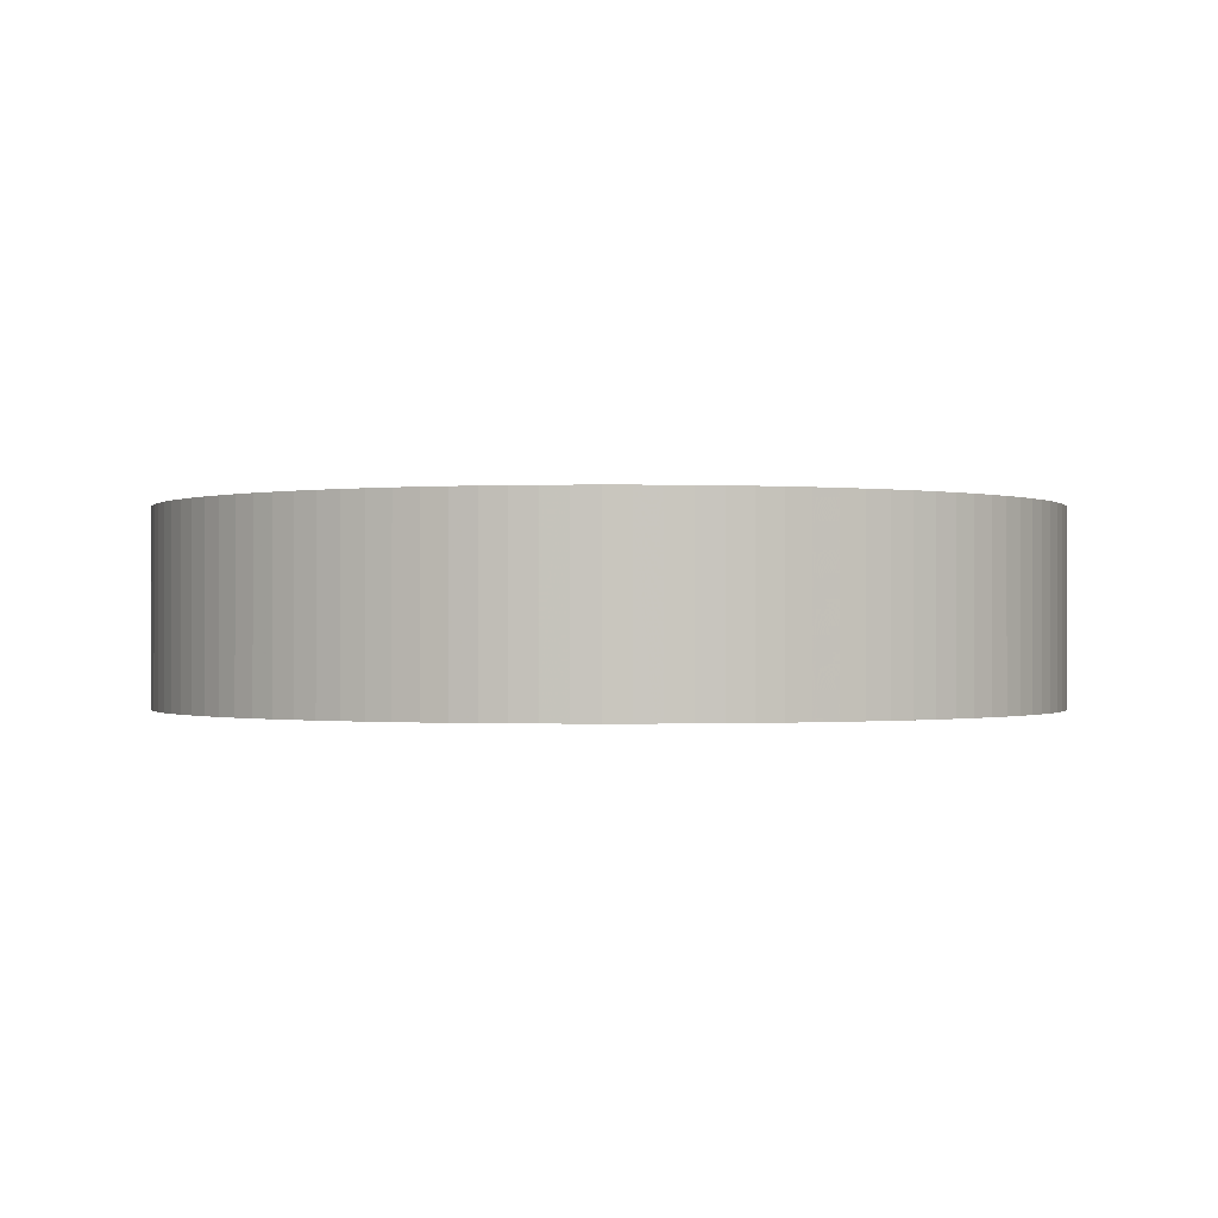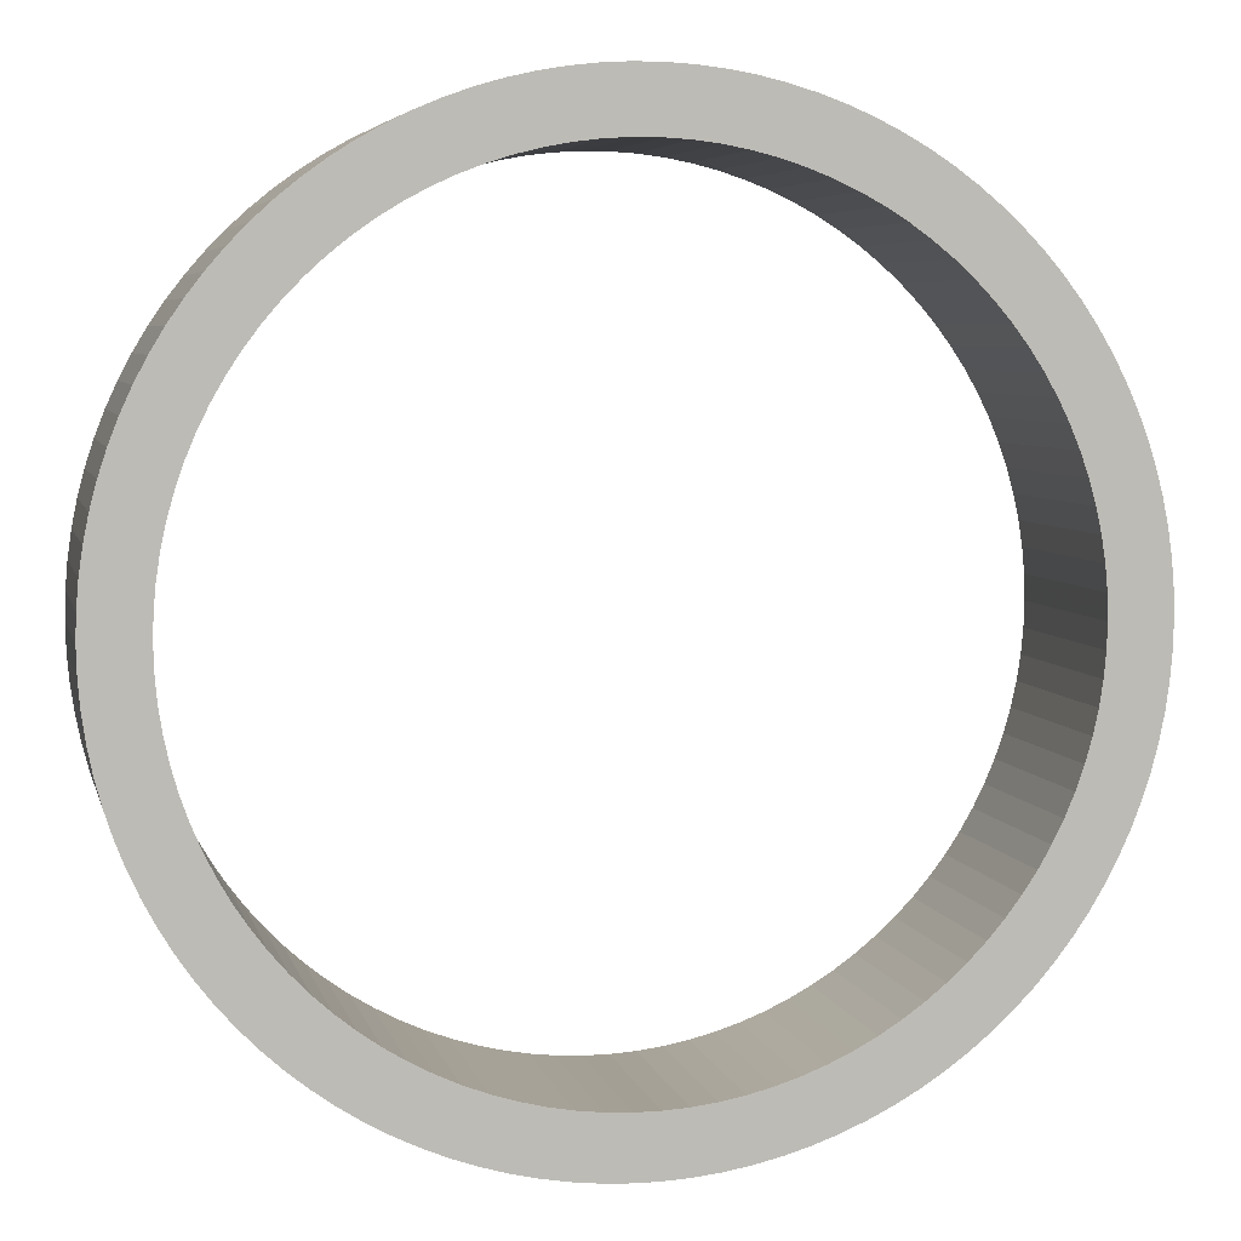
<metadata>
{"format":"obj","ext":"obj","renderer":"f3d","projection":"perspective","resolution":1024,"background":"white","views":[{"elev":-0.5,"azim":-138.3,"up":"+Z"},{"elev":5.6,"azim":-12.8,"up":"+Y"}]}
</metadata>
<code>
v 25.42 -23.33 15
v 24.04 -24.74 0
v 25.42 -23.33 0
v 24.04 -24.74 15
v 34.5 -8.45e-15 15
v 34.5 -8.45e-15 0
v 34.44 1.97 0
v 26.71 -21.84 15
v 26.71 -21.84 0
v 34.44 1.97 15
v 34.28 3.933 0
v 27.91 -20.28 15
v 27.91 -20.28 0
v 29.02 -18.65 15
v 29.02 -18.65 0
v 30.04 -16.96 0
v 34.28 3.933 15
v 33.99 5.883 15
v 33.99 5.883 0
v 30.04 -16.96 15
v 33.6 7.814 0
v 30.96 -15.22 15
v 30.96 -15.22 0
v 33.6 7.814 15
v 33.1 9.72 0
v 31.78 -13.43 15
v 31.78 -13.43 0
v 33.1 9.72 15
v 32.49 11.59 0
v 32.49 -11.59 15
v 32.49 -11.59 0
v 32.49 11.59 15
v 31.78 13.43 0
v 33.1 -9.72 15
v 33.1 -9.72 0
v 31.78 13.43 15
v 33.6 -7.814 15
v 33.6 -7.814 0
v 30.96 15.22 15
v 30.96 15.22 0
v 33.99 -5.883 15
v 33.99 -5.883 0
v 34.28 -3.933 0
v 30.04 16.96 15
v 30.04 16.96 0
v 34.28 -3.933 15
v 29.02 18.65 15
v 29.02 18.65 0
v 34.44 -1.97 15
v 34.44 -1.97 0
v 27.91 20.28 15
v 27.91 20.28 0
v 26.71 21.84 15
v 26.71 21.84 0
v 25.42 23.33 0
v 25.42 23.33 15
v 24.04 24.74 0
v 24.04 24.74 15
v 22.59 26.07 15
v 22.59 26.07 0
v 21.07 27.32 0
v 21.07 27.32 15
v 19.47 28.48 15
v 19.47 28.48 0
v 17.82 29.54 0
v 17.82 29.54 15
v 16.1 30.51 15
v 16.1 30.51 0
v 14.33 31.38 0
v 14.33 31.38 15
v 12.52 32.15 0
v 12.52 32.15 15
v 10.66 32.81 15
v 10.66 32.81 0
v 8.771 33.37 15
v 8.771 33.37 0
v 6.851 33.81 0
v 6.851 33.81 15
v 4.91 34.15 0
v 4.91 34.15 15
v 2.952 34.37 0
v 2.952 34.37 15
v 0.9852 34.49 15
v 0.9852 34.49 0
v -0.9852 34.49 0
v -0.9852 34.49 15
v -2.952 34.37 0
v -2.952 34.37 15
v -4.91 34.15 0
v -4.91 34.15 15
v -6.851 33.81 15
v -6.851 33.81 0
v -8.771 33.37 0
v -8.771 33.37 15
v -10.66 32.81 0
v -10.66 32.81 15
v -12.52 32.15 0
v -12.52 32.15 15
v -14.33 31.38 0
v -14.33 31.38 15
v -16.1 30.51 0
v -16.1 30.51 15
v -17.82 29.54 0
v -17.82 29.54 15
v -19.47 28.48 15
v -19.47 28.48 0
v -21.07 27.32 0
v -21.07 27.32 15
v -22.59 26.07 0
v -22.59 26.07 15
v -24.04 24.74 15
v -24.04 24.74 0
v -25.42 23.33 15
v -25.42 23.33 0
v -26.71 21.84 0
v -26.71 21.84 15
v -27.91 20.28 0
v -27.91 20.28 15
v -29.02 18.65 0
v -29.02 18.65 15
v -30.04 16.96 0
v -30.04 16.96 15
v -30.96 15.22 0
v -30.96 15.22 15
v -31.78 13.43 0
v -31.78 13.43 15
v -32.49 11.59 0
v -32.49 11.59 15
v -33.1 9.72 15
v -33.1 9.72 0
v -33.6 7.814 15
v -33.6 7.814 0
v -33.99 5.883 0
v -33.99 5.883 15
v -34.28 3.933 15
v -34.28 3.933 0
v -34.44 1.97 15
v -34.44 1.97 0
v -34.5 -5.706e-14 15
v -34.5 -5.706e-14 0
v -34.44 -1.97 0
v -34.44 -1.97 15
v -34.28 -3.933 15
v -34.28 -3.933 0
v -33.99 -5.883 15
v -33.99 -5.883 0
v -33.6 -7.814 15
v -33.6 -7.814 0
v -33.1 -9.72 0
v -33.1 -9.72 15
v -32.49 -11.59 15
v -32.49 -11.59 0
v -31.78 -13.43 0
v -31.78 -13.43 15
v -30.96 -15.22 15
v -30.96 -15.22 0
v -30.04 -16.96 0
v -30.04 -16.96 15
v -29.02 -18.65 15
v -29.02 -18.65 0
v -27.91 -20.28 0
v -27.91 -20.28 15
v -26.71 -21.84 15
v -26.71 -21.84 0
v -25.42 -23.33 15
v -25.42 -23.33 0
v -24.04 -24.74 15
v -24.04 -24.74 0
v -22.59 -26.07 0
v -22.59 -26.07 15
v -21.07 -27.32 15
v -21.07 -27.32 0
v -19.47 -28.48 15
v -19.47 -28.48 0
v -17.82 -29.54 15
v -17.82 -29.54 0
v -16.1 -30.51 15
v -16.1 -30.51 0
v -14.33 -31.38 15
v -14.33 -31.38 0
v -12.52 -32.15 15
v -12.52 -32.15 0
v -10.66 -32.81 15
v -10.66 -32.81 0
v -8.771 -33.37 15
v -8.771 -33.37 0
v -6.851 -33.81 15
v -6.851 -33.81 0
v -4.91 -34.15 0
v -4.91 -34.15 15
v -2.952 -34.37 15
v -2.952 -34.37 0
v -0.9852 -34.49 15
v -0.9852 -34.49 0
v 0.9852 -34.49 15
v 0.9852 -34.49 0
v 2.952 -34.37 0
v 2.952 -34.37 15
v 4.91 -34.15 15
v 4.91 -34.15 0
v 6.851 -33.81 15
v 6.851 -33.81 0
v 8.771 -33.37 0
v 8.771 -33.37 15
v 10.66 -32.81 15
v 10.66 -32.81 0
v 12.52 -32.15 0
v 12.52 -32.15 15
v 14.33 -31.38 15
v 14.33 -31.38 0
v 16.1 -30.51 15
v 16.1 -30.51 0
v 17.82 -29.54 15
v 17.82 -29.54 0
v 19.47 -28.48 0
v 19.47 -28.48 15
v 21.07 -27.32 15
v 21.07 -27.32 0
v 22.59 -26.07 15
v 22.59 -26.07 0
v -0.9239 29.99 15
v 0.9239 29.99 15
v 30 -7.348e-15 15
v 29.94 1.847 15
v 2.768 29.87 15
v 29.77 3.687 15
v 4.602 29.64 15
v 29.49 5.512 15
v -20.88 -21.54 15
v -22.17 -20.21 15
v 6.418 29.31 15
v -19.52 -22.78 15
v 29.09 7.317 15
v -23.37 -18.81 15
v -18.08 -23.94 15
v -24.49 -17.33 15
v 8.21 28.85 15
v -16.57 -25.01 15
v 28.59 9.095 15
v -25.51 -15.79 15
v -15 -25.98 15
v 9.971 28.29 15
v 27.97 10.84 15
v -26.43 -14.19 15
v -13.37 -26.85 15
v 11.69 27.63 15
v 27.25 12.54 15
v -27.25 -12.54 15
v 13.37 26.85 15
v -11.69 -27.63 15
v 26.43 14.19 15
v 15 25.98 15
v -27.97 -10.84 15
v 25.51 15.79 15
v -9.971 -28.29 15
v 16.57 25.01 15
v 24.49 17.33 15
v -28.59 -9.095 15
v 18.08 23.94 15
v 23.37 18.81 15
v -8.21 -28.85 15
v 19.52 22.78 15
v 22.17 20.21 15
v 20.88 21.54 15
v -29.09 -7.317 15
v -6.418 -29.31 15
v -29.49 -5.512 15
v -4.602 -29.64 15
v -29.77 -3.687 15
v -2.768 -29.87 15
v -29.94 -1.847 15
v -0.9239 -29.99 15
v -30 -4.962e-14 15
v 0.9239 -29.99 15
v -29.94 1.847 15
v 2.768 -29.87 15
v -29.77 3.687 15
v 4.602 -29.64 15
v -29.49 5.512 15
v 6.418 -29.31 15
v -29.09 7.317 15
v 8.21 -28.85 15
v -28.59 9.095 15
v 9.971 -28.29 15
v -27.97 10.84 15
v 11.69 -27.63 15
v -27.25 12.54 15
v 13.37 -26.85 15
v -26.43 14.19 15
v 15 -25.98 15
v -25.51 15.79 15
v 16.57 -25.01 15
v -24.49 17.33 15
v 18.08 -23.94 15
v -23.37 18.81 15
v 19.52 -22.78 15
v -22.17 20.21 15
v 20.88 -21.54 15
v -20.88 21.54 15
v 22.17 -20.21 15
v -19.52 22.78 15
v 23.37 -18.81 15
v -18.08 23.94 15
v 24.49 -17.33 15
v -16.57 25.01 15
v 25.51 -15.79 15
v -15 25.98 15
v 26.43 -14.19 15
v -13.37 26.85 15
v 27.25 -12.54 15
v -11.69 27.63 15
v 27.97 -10.84 15
v -9.971 28.29 15
v 28.59 -9.095 15
v -8.21 28.85 15
v 29.09 -7.317 15
v -6.418 29.31 15
v 29.49 -5.512 15
v -4.602 29.64 15
v 29.77 -3.687 15
v -2.768 29.87 15
v 29.94 -1.847 15
v 0.9239 29.99 0
v -0.9239 29.99 0
v 30 -7.348e-15 0
v 29.94 1.847 0
v 2.768 29.87 0
v 29.77 3.687 0
v 4.602 29.64 0
v 29.49 5.512 0
v -20.88 -21.54 0
v -22.17 -20.21 0
v 6.418 29.31 0
v -19.52 -22.78 0
v 29.09 7.317 0
v -23.37 -18.81 0
v -18.08 -23.94 0
v -24.49 -17.33 0
v 8.21 28.85 0
v -16.57 -25.01 0
v 28.59 9.095 0
v -25.51 -15.79 0
v -15 -25.98 0
v 9.971 28.29 0
v 27.97 10.84 0
v -26.43 -14.19 0
v -13.37 -26.85 0
v 11.69 27.63 0
v 27.25 12.54 0
v -27.25 -12.54 0
v 13.37 26.85 0
v -11.69 -27.63 0
v 26.43 14.19 0
v 15 25.98 0
v -27.97 -10.84 0
v 25.51 15.79 0
v -9.971 -28.29 0
v 16.57 25.01 0
v 24.49 17.33 0
v -28.59 -9.095 0
v 18.08 23.94 0
v 23.37 18.81 0
v -8.21 -28.85 0
v 19.52 22.78 0
v 22.17 20.21 0
v 20.88 21.54 0
v -29.09 -7.317 0
v -6.418 -29.31 0
v -29.49 -5.512 0
v -4.602 -29.64 0
v -29.77 -3.687 0
v -2.768 -29.87 0
v -29.94 -1.847 0
v -0.9239 -29.99 0
v -30 -4.962e-14 0
v 0.9239 -29.99 0
v -29.94 1.847 0
v 2.768 -29.87 0
v -29.77 3.687 0
v 4.602 -29.64 0
v -29.49 5.512 0
v 6.418 -29.31 0
v -29.09 7.317 0
v 8.21 -28.85 0
v -28.59 9.095 0
v 9.971 -28.29 0
v -27.97 10.84 0
v 11.69 -27.63 0
v -27.25 12.54 0
v 13.37 -26.85 0
v -26.43 14.19 0
v 15 -25.98 0
v -25.51 15.79 0
v 16.57 -25.01 0
v -24.49 17.33 0
v 18.08 -23.94 0
v -23.37 18.81 0
v 19.52 -22.78 0
v -22.17 20.21 0
v 20.88 -21.54 0
v -20.88 21.54 0
v 22.17 -20.21 0
v -19.52 22.78 0
v 23.37 -18.81 0
v -18.08 23.94 0
v 24.49 -17.33 0
v -16.57 25.01 0
v 25.51 -15.79 0
v -15 25.98 0
v 26.43 -14.19 0
v -13.37 26.85 0
v 27.25 -12.54 0
v -11.69 27.63 0
v 27.97 -10.84 0
v -9.971 28.29 0
v 28.59 -9.095 0
v -8.21 28.85 0
v 29.09 -7.317 0
v -6.418 29.31 0
v 29.49 -5.512 0
v -4.602 29.64 0
v 29.77 -3.687 0
v -2.768 29.87 0
v 29.94 -1.847 0
f 1 2 3
f 1 4 2
f 5 6 7
f 8 3 9
f 8 1 3
f 10 7 11
f 12 9 13
f 10 5 7
f 12 8 9
f 14 13 15
f 14 15 16
f 17 10 11
f 14 12 13
f 18 11 19
f 20 14 16
f 18 19 21
f 18 17 11
f 22 16 23
f 24 21 25
f 24 18 21
f 22 20 16
f 26 23 27
f 28 25 29
f 28 24 25
f 26 22 23
f 30 27 31
f 32 29 33
f 32 28 29
f 30 26 27
f 34 31 35
f 36 32 33
f 34 30 31
f 37 35 38
f 39 33 40
f 37 34 35
f 39 36 33
f 41 38 42
f 41 42 43
f 44 40 45
f 41 37 38
f 44 39 40
f 46 41 43
f 47 45 48
f 49 43 50
f 47 44 45
f 49 46 43
f 5 49 50
f 5 50 6
f 51 48 52
f 51 47 48
f 53 52 54
f 53 54 55
f 53 51 52
f 56 55 57
f 56 53 55
f 58 56 57
f 59 57 60
f 59 60 61
f 59 58 57
f 62 59 61
f 63 61 64
f 63 64 65
f 63 62 61
f 66 63 65
f 67 66 65
f 67 65 68
f 67 68 69
f 70 67 69
f 70 69 71
f 72 70 71
f 73 72 71
f 73 71 74
f 75 73 74
f 75 74 76
f 75 76 77
f 78 75 77
f 78 77 79
f 80 78 79
f 80 79 81
f 82 80 81
f 83 82 81
f 83 81 84
f 83 84 85
f 86 85 87
f 86 83 85
f 88 87 89
f 88 86 87
f 90 88 89
f 91 89 92
f 91 92 93
f 91 90 89
f 94 93 95
f 94 91 93
f 96 95 97
f 96 94 95
f 98 97 99
f 98 96 97
f 100 99 101
f 100 98 99
f 102 101 103
f 102 100 101
f 104 102 103
f 105 103 106
f 105 106 107
f 105 104 103
f 108 107 109
f 108 105 107
f 110 108 109
f 111 109 112
f 111 110 109
f 113 112 114
f 113 114 115
f 113 111 112
f 116 115 117
f 116 113 115
f 118 117 119
f 118 116 117
f 120 118 119
f 120 119 121
f 122 120 121
f 122 121 123
f 124 122 123
f 124 123 125
f 126 124 125
f 126 125 127
f 128 126 127
f 129 128 127
f 129 127 130
f 131 129 130
f 131 130 132
f 131 132 133
f 134 131 133
f 135 134 133
f 135 133 136
f 137 135 136
f 137 136 138
f 139 137 138
f 139 138 140
f 139 140 141
f 142 139 141
f 143 142 141
f 143 141 144
f 145 143 144
f 145 144 146
f 147 145 146
f 147 146 148
f 147 148 149
f 150 147 149
f 151 150 149
f 151 149 152
f 151 152 153
f 154 151 153
f 155 153 156
f 155 156 157
f 155 154 153
f 158 155 157
f 159 157 160
f 159 160 161
f 159 158 157
f 162 159 161
f 163 161 164
f 163 162 161
f 165 164 166
f 165 163 164
f 167 166 168
f 167 168 169
f 167 165 166
f 170 167 169
f 171 170 169
f 171 169 172
f 173 171 172
f 173 172 174
f 175 173 174
f 175 174 176
f 177 175 176
f 177 176 178
f 179 177 178
f 179 178 180
f 181 179 180
f 181 180 182
f 183 181 182
f 183 182 184
f 185 183 184
f 185 184 186
f 187 185 186
f 187 186 188
f 187 188 189
f 190 187 189
f 191 190 189
f 191 189 192
f 193 191 192
f 193 192 194
f 195 193 194
f 195 194 196
f 195 196 197
f 198 195 197
f 199 198 197
f 199 197 200
f 201 199 200
f 201 200 202
f 201 202 203
f 204 201 203
f 205 204 203
f 205 203 206
f 205 206 207
f 208 205 207
f 209 208 207
f 209 207 210
f 211 210 212
f 211 209 210
f 213 212 214
f 213 214 215
f 213 211 212
f 216 213 215
f 217 215 218
f 217 216 215
f 219 217 218
f 219 218 220
f 4 220 2
f 4 219 220
f 86 221 222
f 5 223 49
f 83 86 222
f 10 224 223
f 10 223 5
f 82 222 225
f 82 83 222
f 17 226 224
f 17 224 10
f 80 225 227
f 80 82 225
f 18 228 226
f 18 226 17
f 229 165 167
f 229 167 170
f 230 165 229
f 78 227 231
f 78 80 227
f 230 163 165
f 232 229 170
f 232 170 171
f 24 233 228
f 234 163 230
f 24 228 18
f 234 162 163
f 235 232 171
f 235 171 173
f 236 162 234
f 75 231 237
f 75 78 231
f 236 159 162
f 238 235 173
f 238 173 175
f 28 239 233
f 28 233 24
f 240 159 236
f 240 158 159
f 241 238 175
f 241 175 177
f 73 237 242
f 73 75 237
f 32 243 239
f 32 239 28
f 244 155 158
f 244 158 240
f 245 241 177
f 72 242 246
f 245 177 179
f 72 73 242
f 36 247 243
f 36 243 32
f 70 72 246
f 248 154 155
f 248 155 244
f 70 246 249
f 39 247 36
f 250 245 179
f 39 251 247
f 250 179 181
f 67 70 249
f 67 249 252
f 253 151 154
f 253 154 248
f 44 254 251
f 44 251 39
f 255 181 183
f 255 250 181
f 66 67 252
f 66 252 256
f 47 254 44
f 47 257 254
f 258 150 151
f 63 66 256
f 258 151 253
f 63 256 259
f 51 260 257
f 261 183 185
f 51 257 47
f 62 63 259
f 261 255 183
f 62 259 262
f 53 260 51
f 53 263 260
f 59 262 264
f 265 147 150
f 59 62 262
f 265 150 258
f 56 264 263
f 56 263 53
f 58 264 56
f 58 59 264
f 266 185 187
f 266 261 185
f 267 145 147
f 267 147 265
f 268 187 190
f 268 266 187
f 269 143 145
f 269 145 267
f 270 268 190
f 270 190 191
f 271 143 269
f 271 142 143
f 272 270 191
f 272 191 193
f 273 142 271
f 273 137 139
f 273 139 142
f 274 272 193
f 274 193 195
f 274 195 198
f 275 137 273
f 275 135 137
f 276 274 198
f 276 198 199
f 277 135 275
f 277 134 135
f 278 276 199
f 278 199 201
f 279 131 134
f 279 134 277
f 280 278 201
f 280 201 204
f 281 131 279
f 281 129 131
f 282 280 204
f 282 204 205
f 283 129 281
f 283 128 129
f 284 282 205
f 284 205 208
f 285 126 128
f 285 128 283
f 286 284 208
f 286 208 209
f 287 124 126
f 287 126 285
f 288 286 209
f 288 209 211
f 289 122 124
f 289 124 287
f 290 288 211
f 290 211 213
f 291 120 122
f 291 122 289
f 292 213 216
f 292 290 213
f 293 118 120
f 293 120 291
f 294 292 216
f 294 216 217
f 295 118 293
f 295 116 118
f 296 217 219
f 296 294 217
f 297 116 295
f 297 113 116
f 298 296 219
f 298 219 4
f 299 113 297
f 111 113 299
f 1 298 4
f 1 300 298
f 110 111 299
f 110 299 301
f 8 300 1
f 8 302 300
f 108 110 301
f 108 301 303
f 12 304 302
f 12 302 8
f 105 303 305
f 105 108 303
f 14 306 304
f 14 304 12
f 104 305 307
f 104 105 305
f 20 308 306
f 20 306 14
f 102 307 309
f 102 104 307
f 22 310 308
f 22 308 20
f 100 309 311
f 100 102 309
f 26 312 310
f 26 310 22
f 98 311 313
f 98 100 311
f 30 314 312
f 30 312 26
f 96 313 315
f 96 98 313
f 34 316 314
f 34 314 30
f 94 315 317
f 94 96 315
f 37 318 316
f 37 316 34
f 91 94 317
f 91 317 319
f 41 320 318
f 41 318 37
f 90 91 319
f 90 319 321
f 46 320 41
f 46 322 320
f 88 90 321
f 88 321 221
f 49 223 322
f 49 322 46
f 86 88 221
f 323 324 85
f 50 325 6
f 323 85 84
f 325 326 7
f 6 325 7
f 327 323 81
f 323 84 81
f 326 328 11
f 7 326 11
f 329 327 79
f 327 81 79
f 328 330 19
f 11 328 19
f 168 166 331
f 169 168 331
f 331 166 332
f 333 329 77
f 329 79 77
f 166 164 332
f 169 331 334
f 172 169 334
f 330 335 21
f 332 164 336
f 19 330 21
f 164 161 336
f 172 334 337
f 174 172 337
f 336 161 338
f 339 333 76
f 333 77 76
f 161 160 338
f 174 337 340
f 176 174 340
f 335 341 25
f 21 335 25
f 338 160 342
f 160 157 342
f 176 340 343
f 178 176 343
f 344 339 74
f 339 76 74
f 341 345 29
f 25 341 29
f 157 156 346
f 342 157 346
f 178 343 347
f 348 344 71
f 180 178 347
f 344 74 71
f 345 349 33
f 29 345 33
f 348 71 69
f 156 153 350
f 346 156 350
f 351 348 69
f 33 349 40
f 180 347 352
f 349 353 40
f 182 180 352
f 351 69 68
f 354 351 68
f 153 152 355
f 350 153 355
f 353 356 45
f 40 353 45
f 184 182 357
f 182 352 357
f 354 68 65
f 358 354 65
f 45 356 48
f 356 359 48
f 152 149 360
f 358 65 64
f 355 152 360
f 361 358 64
f 359 362 52
f 186 184 363
f 48 359 52
f 361 64 61
f 184 357 363
f 364 361 61
f 52 362 54
f 362 365 54
f 366 364 60
f 149 148 367
f 364 61 60
f 360 149 367
f 365 366 55
f 54 365 55
f 55 366 57
f 366 60 57
f 188 186 368
f 186 363 368
f 148 146 369
f 367 148 369
f 189 188 370
f 188 368 370
f 146 144 371
f 369 146 371
f 189 370 372
f 192 189 372
f 371 144 373
f 144 141 373
f 192 372 374
f 194 192 374
f 373 141 375
f 140 138 375
f 141 140 375
f 194 374 376
f 196 194 376
f 197 196 376
f 375 138 377
f 138 136 377
f 197 376 378
f 200 197 378
f 377 136 379
f 136 133 379
f 200 378 380
f 202 200 380
f 133 132 381
f 379 133 381
f 202 380 382
f 203 202 382
f 381 132 383
f 132 130 383
f 203 382 384
f 206 203 384
f 383 130 385
f 130 127 385
f 206 384 386
f 207 206 386
f 127 125 387
f 385 127 387
f 207 386 388
f 210 207 388
f 125 123 389
f 387 125 389
f 210 388 390
f 212 210 390
f 123 121 391
f 389 123 391
f 212 390 392
f 214 212 392
f 121 119 393
f 391 121 393
f 215 214 394
f 214 392 394
f 119 117 395
f 393 119 395
f 215 394 396
f 218 215 396
f 395 117 397
f 117 115 397
f 220 218 398
f 218 396 398
f 397 115 399
f 115 114 399
f 220 398 400
f 2 220 400
f 399 114 401
f 401 114 112
f 2 400 3
f 400 402 3
f 401 112 109
f 403 401 109
f 3 402 9
f 402 404 9
f 403 109 107
f 405 403 107
f 404 406 13
f 9 404 13
f 407 405 106
f 405 107 106
f 406 408 15
f 13 406 15
f 409 407 103
f 407 106 103
f 408 410 16
f 15 408 16
f 411 409 101
f 409 103 101
f 410 412 23
f 16 410 23
f 413 411 99
f 411 101 99
f 412 414 27
f 23 412 27
f 415 413 97
f 413 99 97
f 414 416 31
f 27 414 31
f 417 415 95
f 415 97 95
f 416 418 35
f 31 416 35
f 419 417 93
f 417 95 93
f 418 420 38
f 35 418 38
f 419 93 92
f 421 419 92
f 420 422 42
f 38 420 42
f 421 92 89
f 423 421 89
f 42 422 43
f 422 424 43
f 423 89 87
f 324 423 87
f 424 325 50
f 43 424 50
f 324 87 85
f 410 308 310
f 412 410 310
f 412 310 312
f 414 412 312
f 326 325 223
f 416 414 312
f 416 312 314
f 326 223 224
f 416 314 316
f 418 416 316
f 328 326 226
f 420 418 316
f 326 224 226
f 422 420 318
f 420 316 318
f 330 328 228
f 328 226 228
f 422 318 320
f 424 422 322
f 335 330 233
f 422 320 322
f 330 228 233
f 325 424 223
f 424 322 223
f 341 335 239
f 345 341 239
f 335 233 239
f 345 239 243
f 349 345 247
f 345 243 247
f 353 349 251
f 356 353 251
f 349 247 251
f 356 251 254
f 359 356 257
f 356 254 257
f 362 359 260
f 359 257 260
f 365 362 263
f 362 260 263
f 366 365 264
f 365 263 264
f 364 366 262
f 366 264 262
f 361 364 259
f 364 262 259
f 358 361 256
f 361 259 256
f 354 358 252
f 351 354 252
f 358 256 252
f 351 252 249
f 348 351 246
f 351 249 246
f 344 348 242
f 348 246 242
f 339 344 237
f 344 242 237
f 333 339 231
f 339 237 231
f 333 231 227
f 329 333 227
f 329 227 225
f 327 329 225
f 327 225 222
f 323 327 222
f 323 222 221
f 324 323 221
f 324 221 321
f 423 324 321
f 423 321 319
f 421 423 319
f 421 319 317
f 419 421 317
f 419 317 315
f 417 419 315
f 417 315 313
f 415 417 313
f 413 415 311
f 415 313 311
f 411 413 309
f 413 311 309
f 409 411 307
f 407 409 307
f 411 309 307
f 407 307 305
f 405 407 303
f 403 405 303
f 407 305 303
f 401 403 301
f 403 303 301
f 401 301 299
f 399 401 297
f 401 299 297
f 397 399 295
f 395 397 295
f 399 297 295
f 393 395 293
f 395 295 293
f 393 293 291
f 391 393 289
f 393 291 289
f 389 391 287
f 387 389 287
f 391 289 287
f 385 387 285
f 387 287 285
f 385 285 283
f 383 385 281
f 385 283 281
f 381 383 279
f 383 281 279
f 381 279 277
f 379 381 277
f 379 277 275
f 377 379 275
f 375 377 275
f 375 275 273
f 373 375 273
f 373 273 271
f 373 271 269
f 371 373 269
f 371 269 267
f 369 371 267
f 367 369 267
f 367 267 265
f 360 367 265
f 360 265 258
f 360 258 253
f 355 360 253
f 355 253 248
f 350 355 248
f 346 350 248
f 346 248 244
f 346 244 240
f 342 346 240
f 338 342 240
f 338 240 236
f 336 338 236
f 336 236 234
f 336 234 230
f 332 336 230
f 331 332 229
f 332 230 229
f 334 331 229
f 337 334 232
f 334 229 232
f 337 232 235
f 340 337 238
f 337 235 238
f 343 340 241
f 340 238 241
f 347 343 245
f 343 241 245
f 352 347 250
f 357 352 250
f 347 245 250
f 357 250 255
f 363 357 261
f 357 255 261
f 368 363 266
f 363 261 266
f 368 266 268
f 370 368 268
f 370 268 270
f 372 370 270
f 372 270 272
f 374 372 272
f 376 374 272
f 376 272 274
f 376 274 276
f 378 376 276
f 378 276 278
f 380 378 278
f 380 278 280
f 382 380 280
f 382 280 282
f 384 382 282
f 386 384 282
f 386 282 284
f 386 284 286
f 388 386 286
f 388 286 288
f 390 388 288
f 390 288 290
f 392 390 290
f 392 290 292
f 394 392 292
f 396 394 292
f 396 292 294
f 396 294 296
f 398 396 296
f 398 296 298
f 400 398 298
f 400 298 300
f 402 400 300
f 402 300 302
f 404 402 302
f 404 302 304
f 406 404 304
f 408 406 304
f 408 304 306
f 408 306 308
f 410 408 308

</code>
